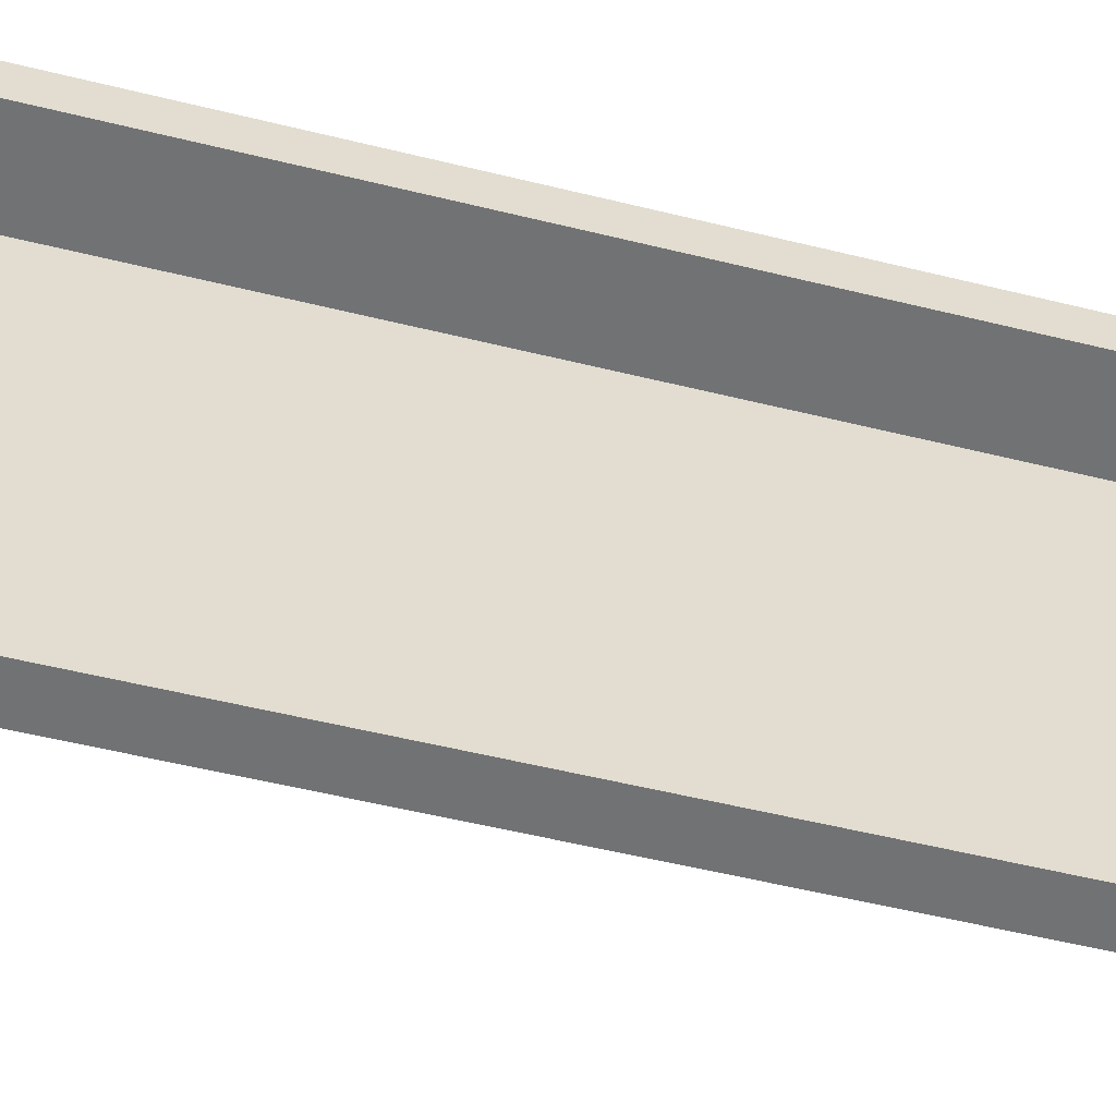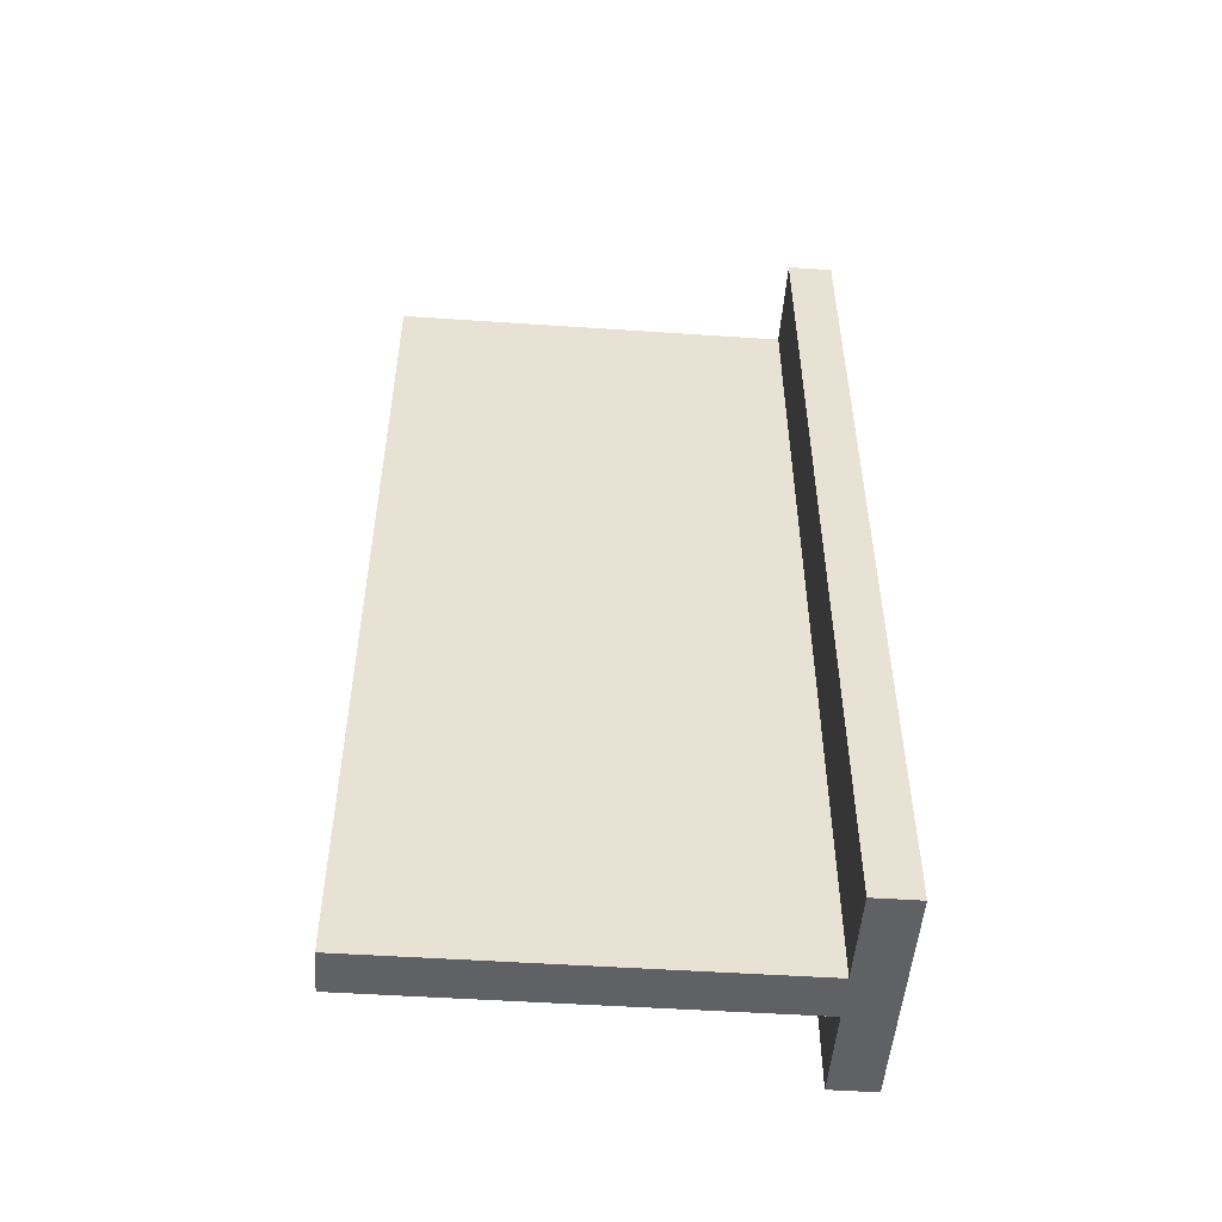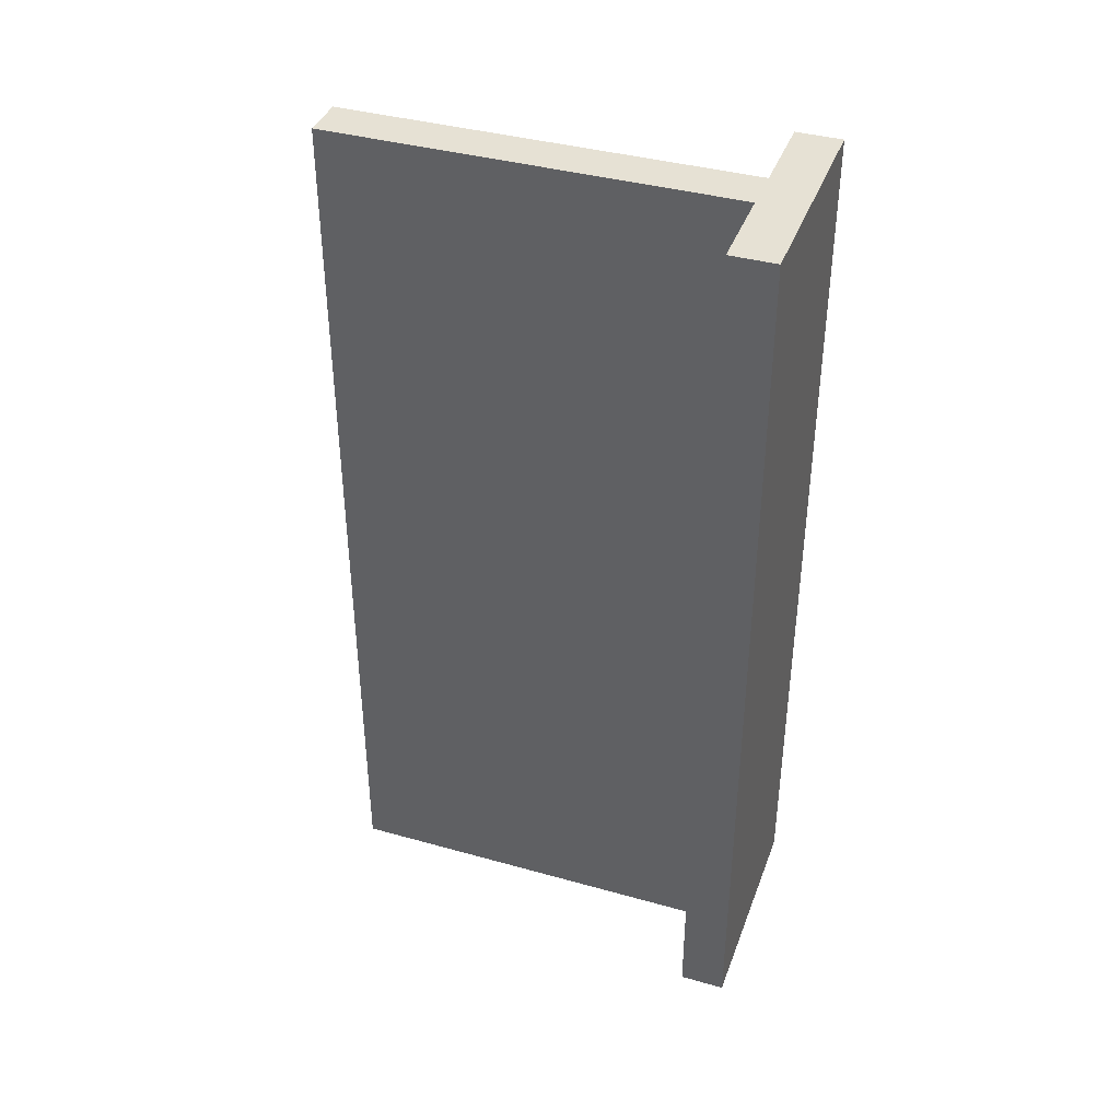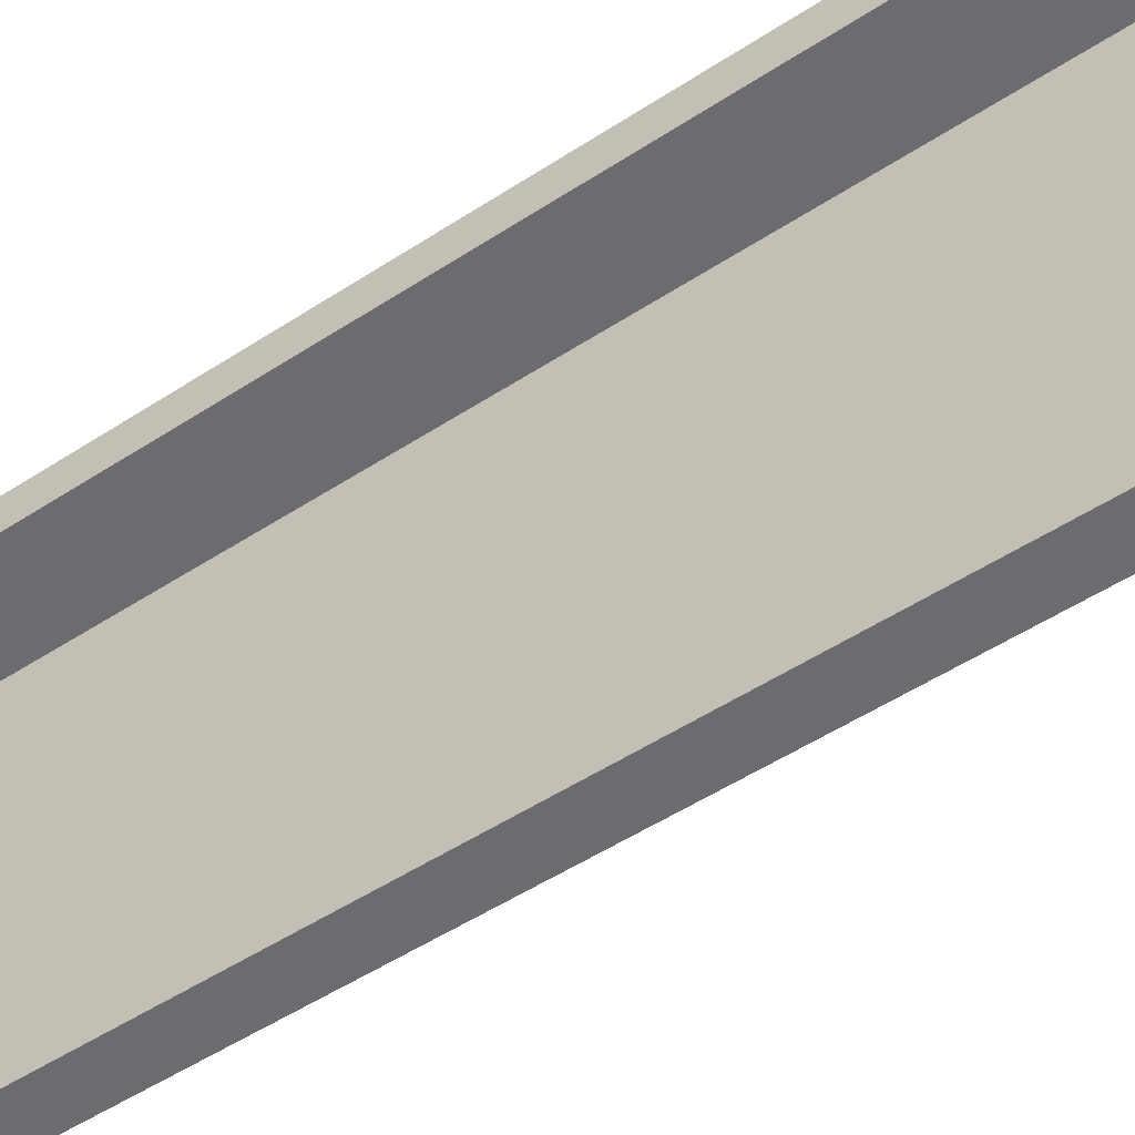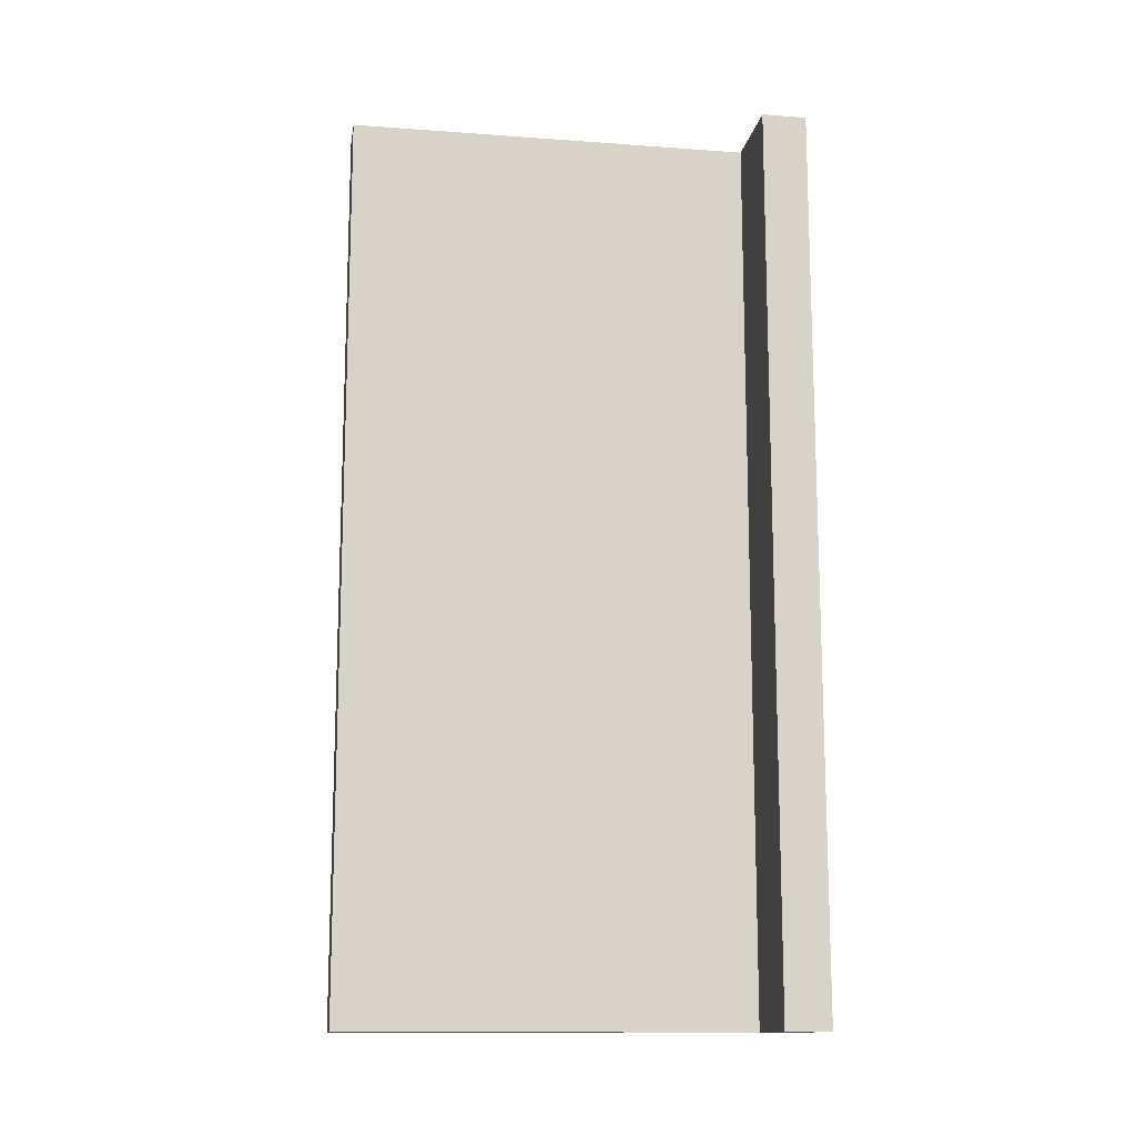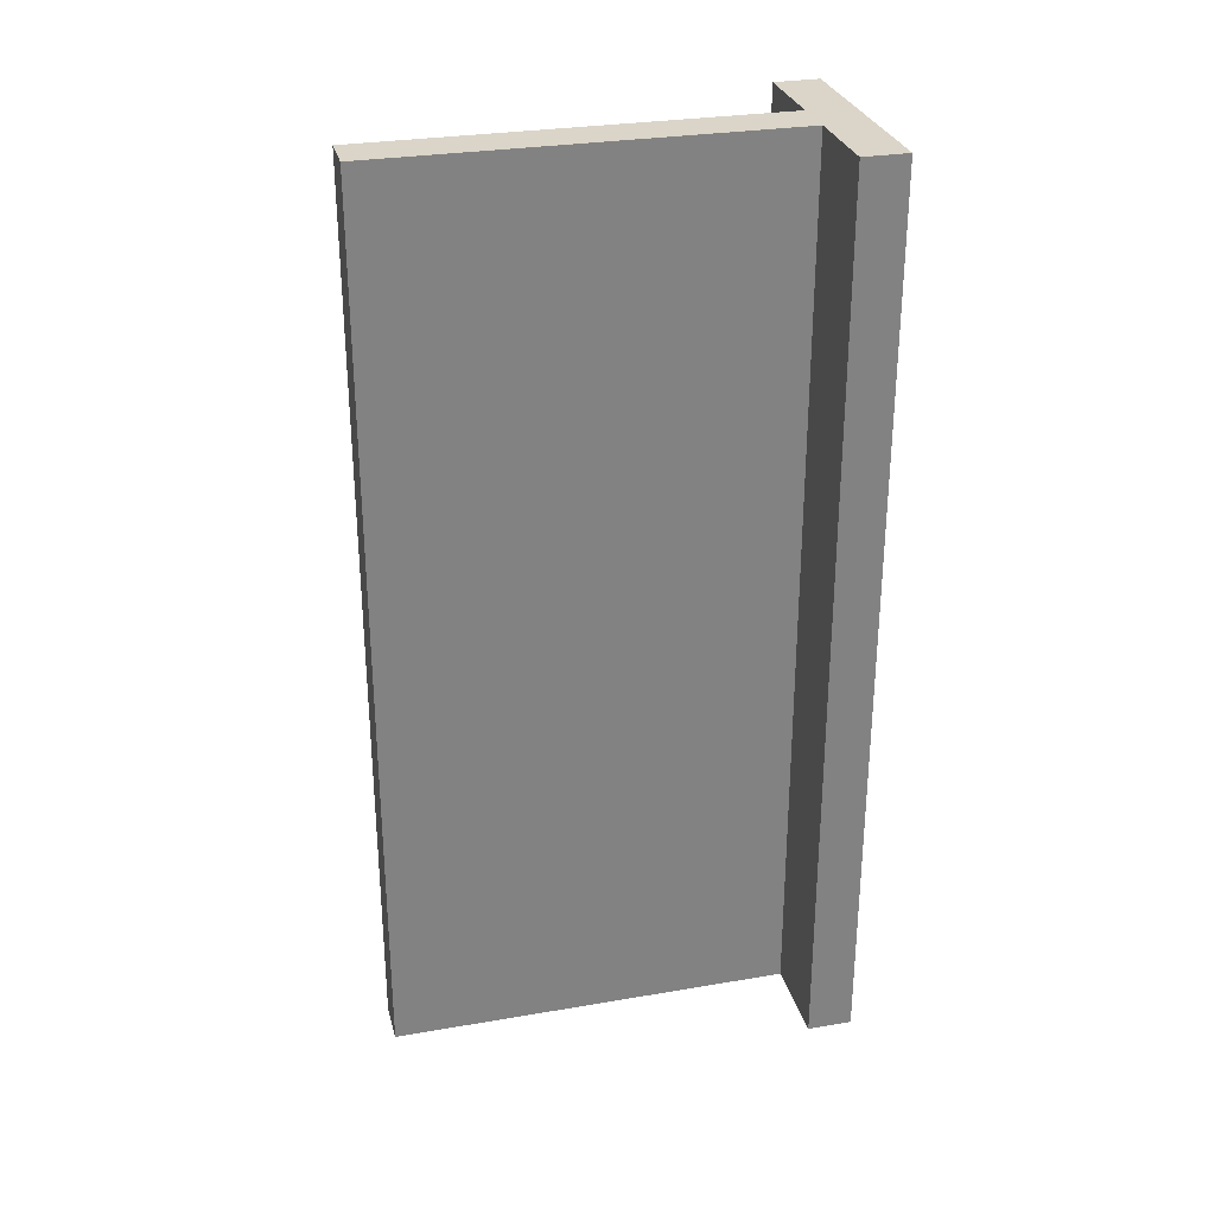
<metadata>
{"format":"obj","ext":"obj","renderer":"f3d","projection":"perspective","resolution":1024,"background":"white","views":[{"elev":-55.4,"azim":-104.5,"up":"+Y"},{"elev":-50.4,"azim":85.8,"up":"+Z"},{"elev":39.2,"azim":109.3,"up":"+Z"},{"elev":-53.7,"azim":-55.4,"up":"+Y"},{"elev":-13.4,"azim":80.7,"up":"+Z"},{"elev":29.3,"azim":75.8,"up":"+Z"}]}
</metadata>
<code>
o T_Beam
v -0.5 -0 2
v -0.1 -0 2
v 0.1 -0 2
v 0.5 -0 2
v 0.5 -0.2 2
v 0.1 -0.2 2
v 0.1 -2 2
v -0.1 -2 2
v -0.1 -0.2 2
v -0.5 -0.2 2
v -0.5 0 -2
v -0.1 0 -2
v 0.1 0 -2
v 0.5 0 -2
v 0.5 -0.2 -2
v 0.1 -0.2 -2
v 0.1 -2 -2
v -0.1 -2 -2
v -0.1 -0.2 -2
v -0.5 -0.2 -2
f 1 10 9 2
f 2 9 6 3
f 3 6 5 4
f 6 9 8 7
f 11 12 19 20
f 12 13 16 19
f 13 14 15 16
f 16 17 18 19
f 1 2 12 11
f 2 3 13 12
f 3 4 14 13
f 4 5 15 14
f 5 6 16 15
f 6 7 17 16
f 7 8 18 17
f 8 9 19 18
f 9 10 20 19
f 10 1 11 20

</code>
